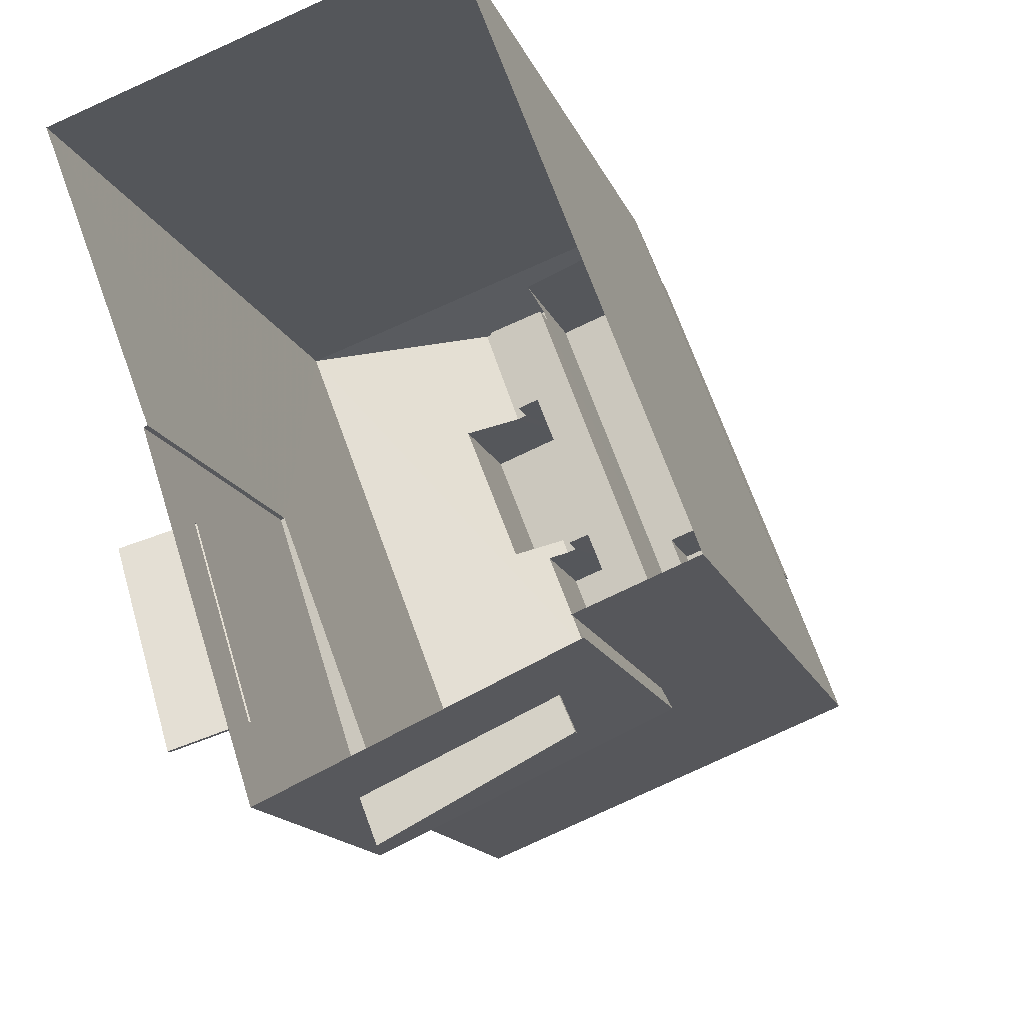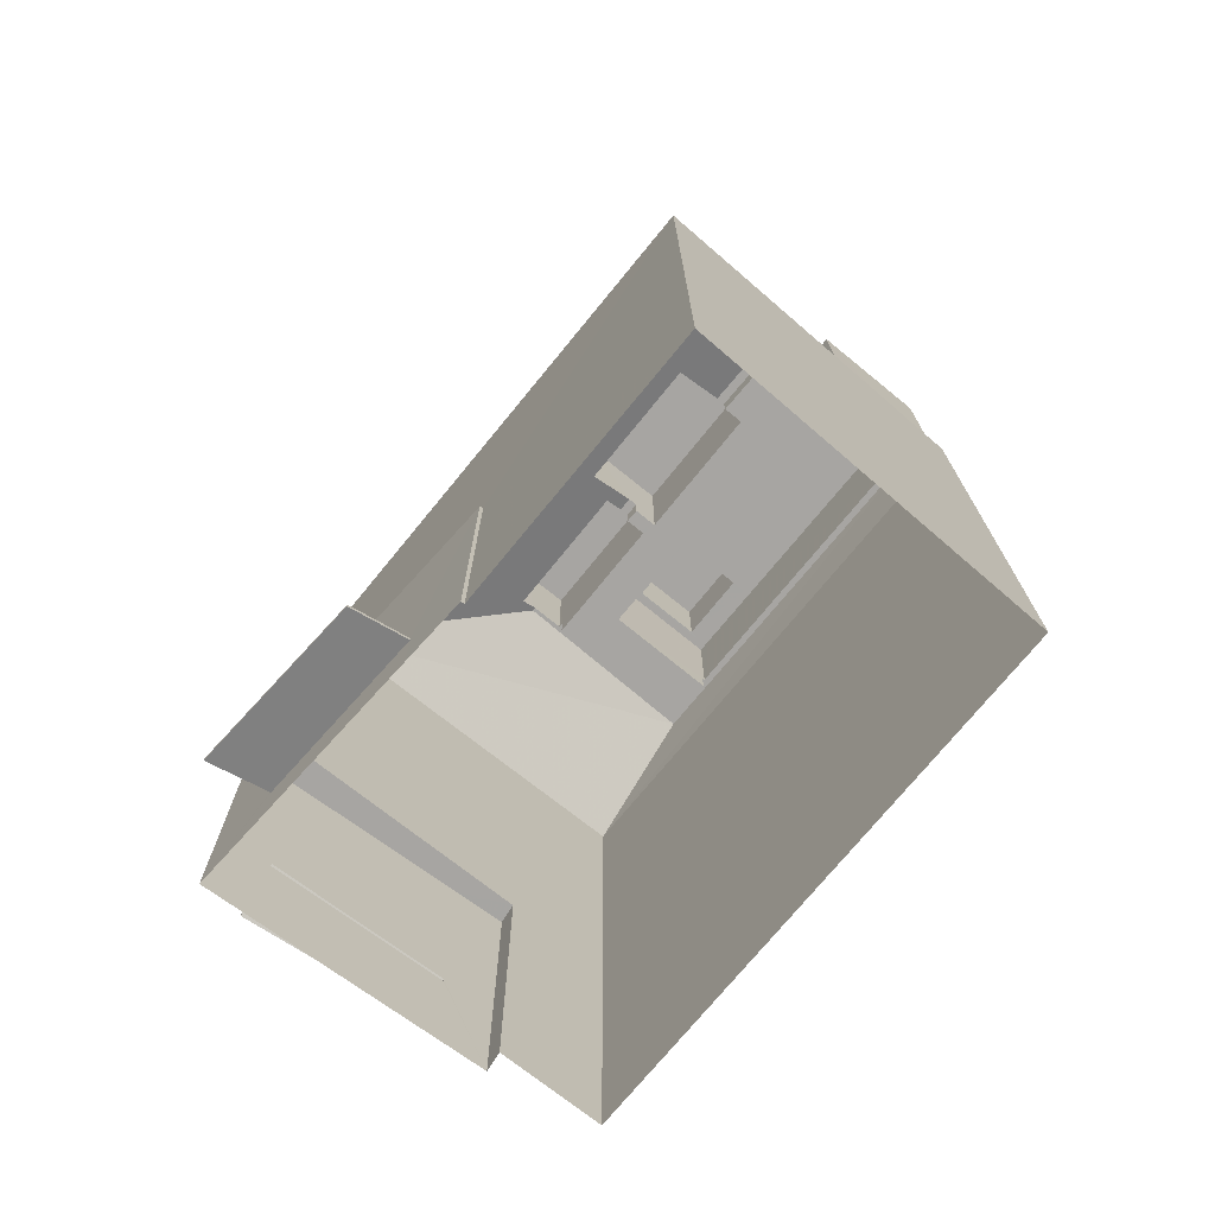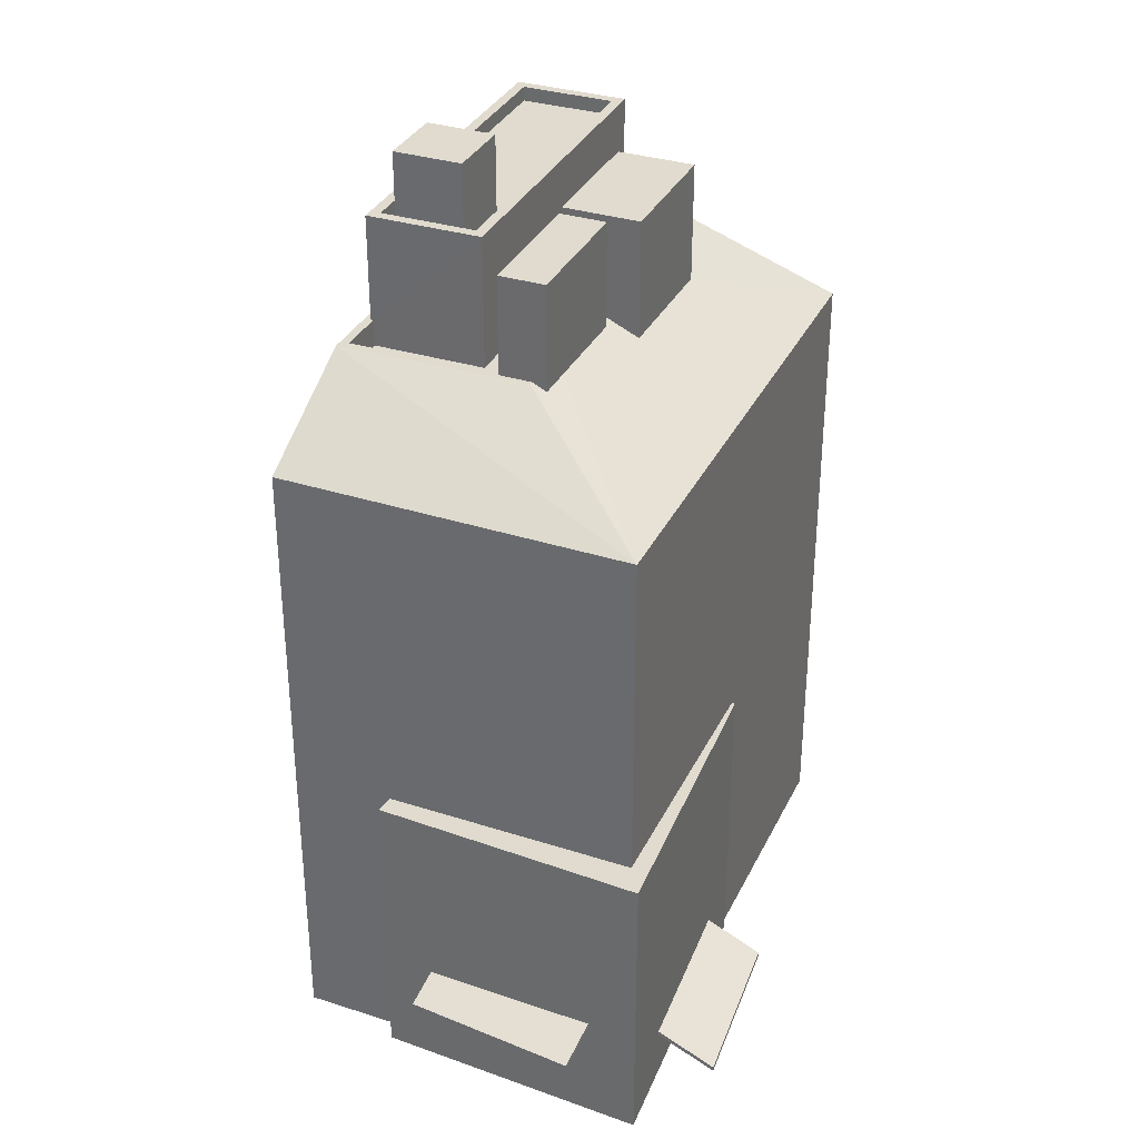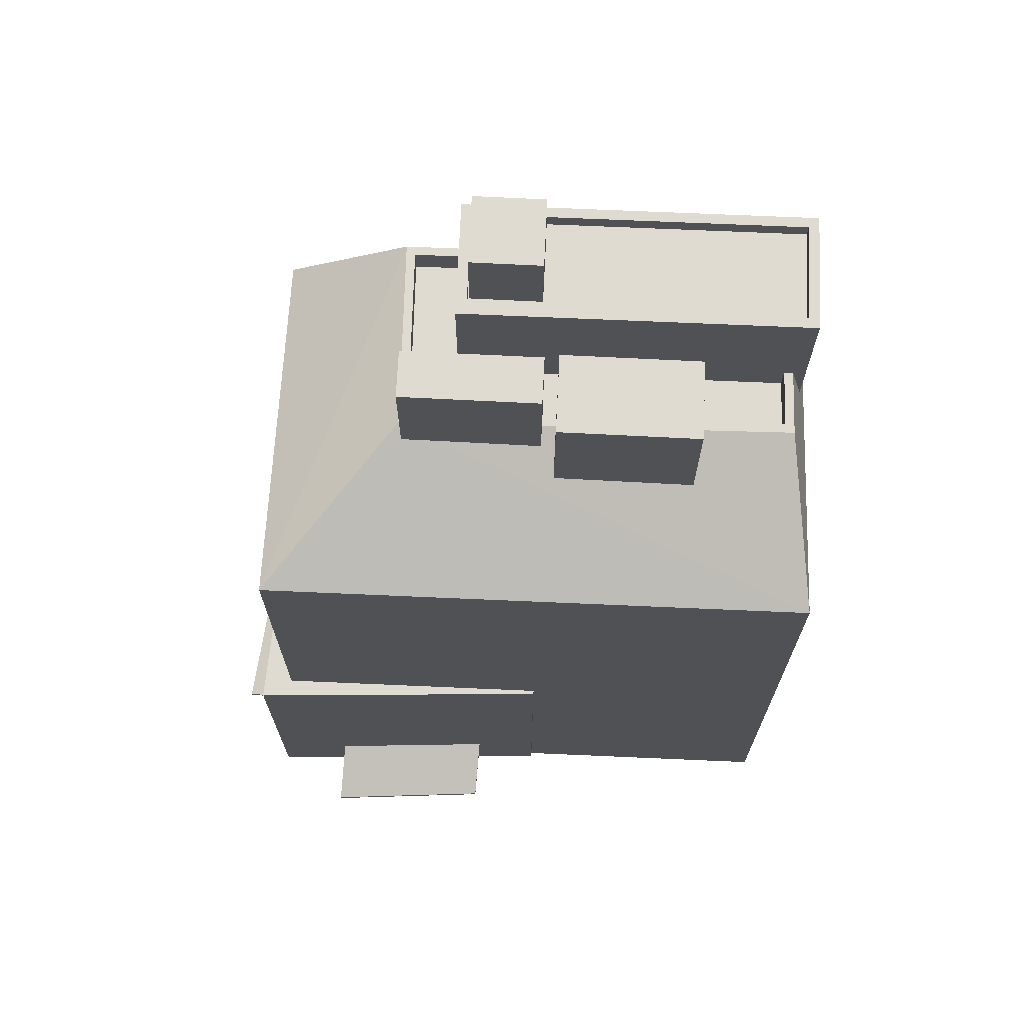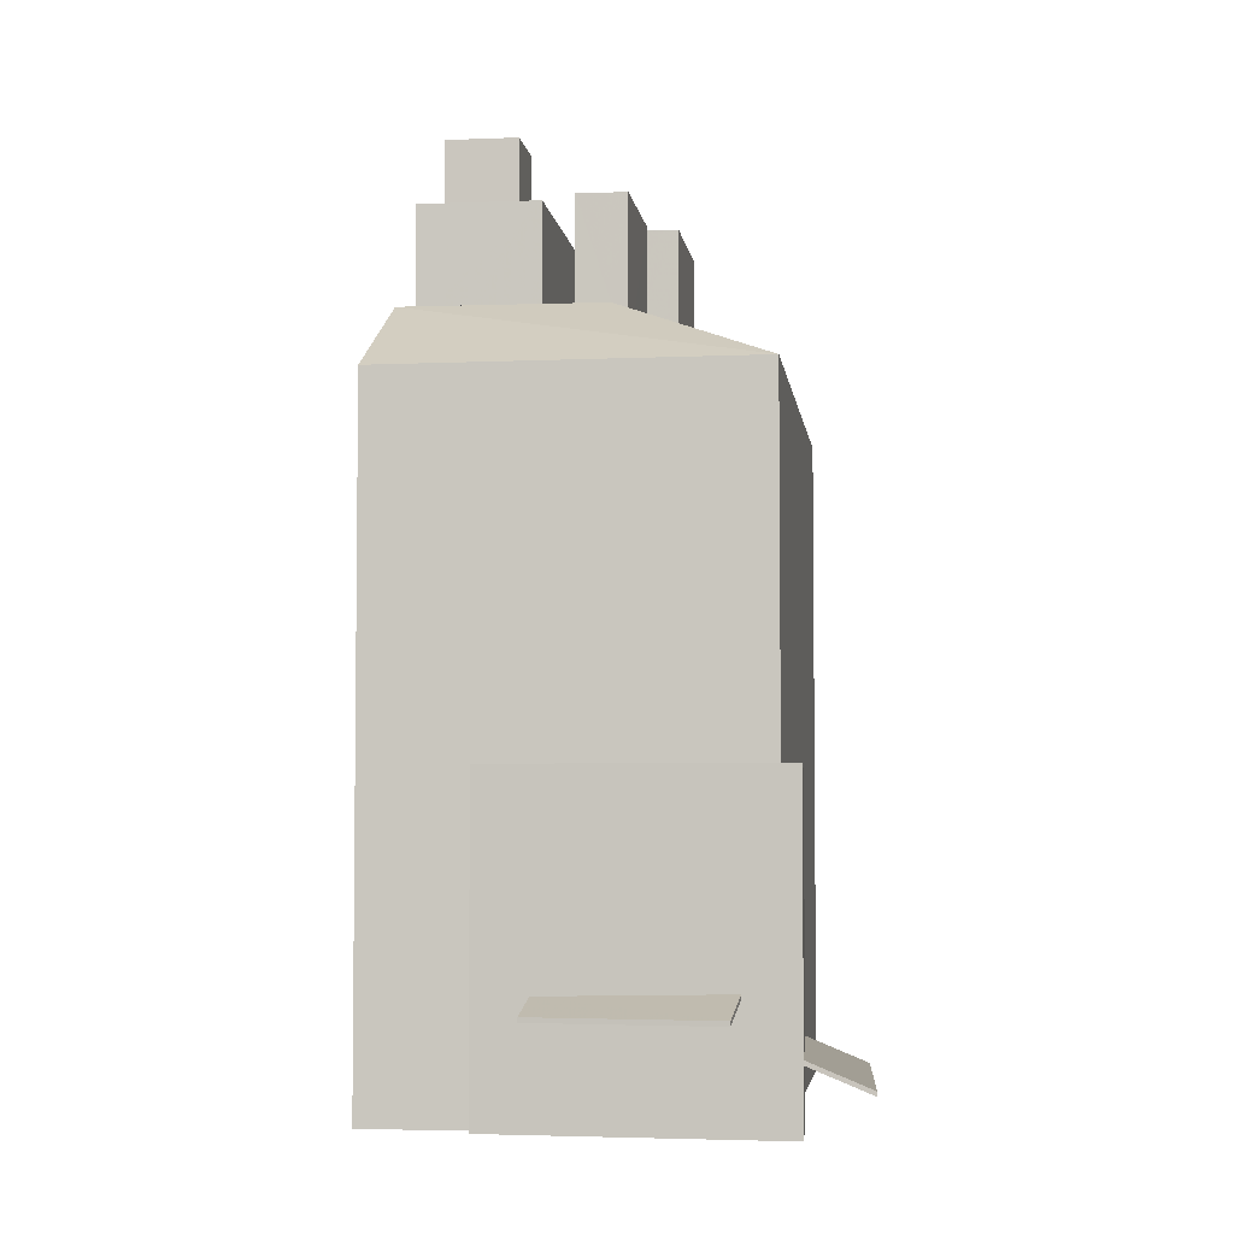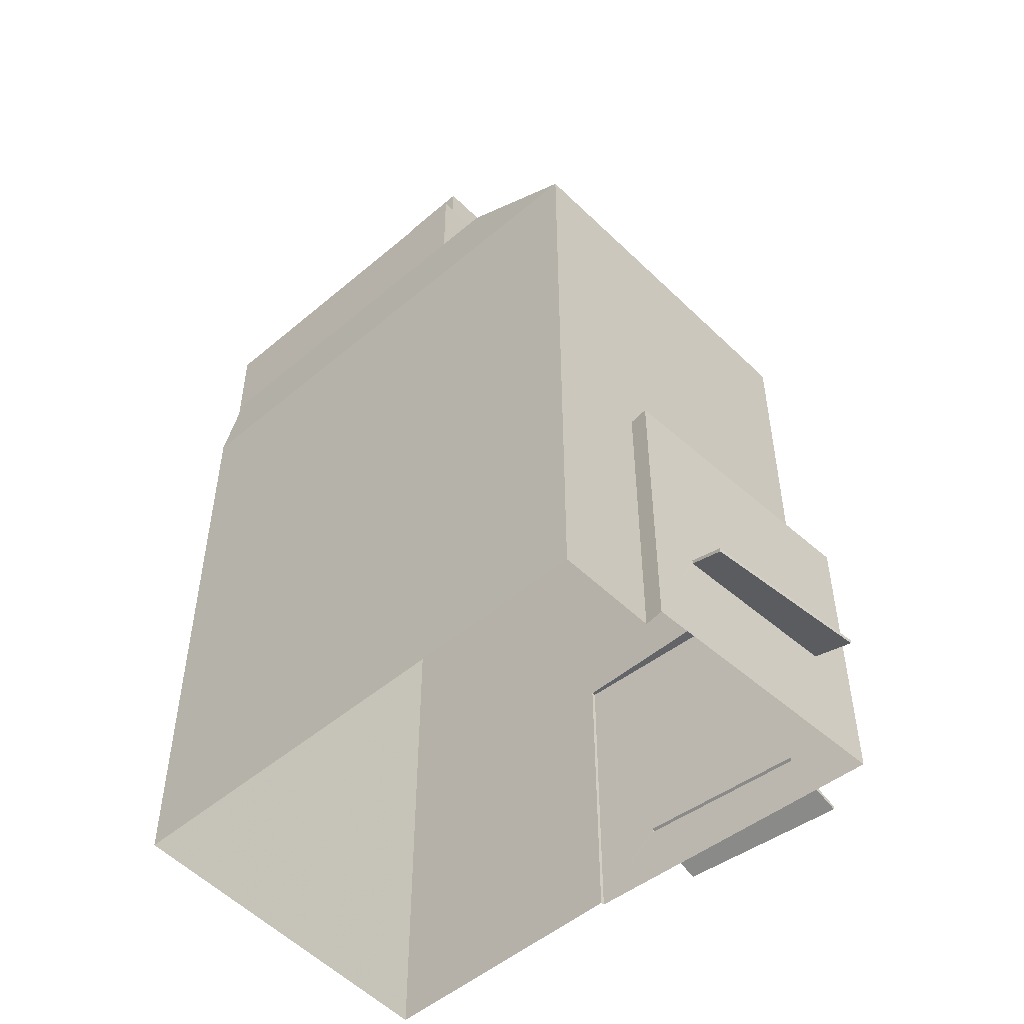
<metadata>
{"format":"obj","ext":"obj","renderer":"f3d","projection":"perspective","resolution":1024,"background":"white","views":[{"elev":-14.3,"azim":-164.5,"up":"+Y"},{"elev":-73.9,"azim":120.0,"up":"+Z"},{"elev":33.5,"azim":2.1,"up":"+Z"},{"elev":70.0,"azim":71.8,"up":"+Z"},{"elev":-4.4,"azim":-13.5,"up":"+Z"},{"elev":-51.2,"azim":-68.1,"up":"+Z"}]}
</metadata>
<code>
v -1.219e+04 -3.761e+04 17.34
v -1.22e+04 -3.76e+04 17.34
v -1.218e+04 -3.76e+04 17.34
v -1.22e+04 -3.761e+04 17.34
v -1.22e+04 -3.761e+04 17.34
v -1.219e+04 -3.762e+04 17.34
v -1.22e+04 -3.761e+04 17.34
v -1.219e+04 -3.762e+04 17.34
v -1.219e+04 -3.761e+04 17.34
v -1.219e+04 -3.761e+04 17.34
v -1.219e+04 -3.762e+04 19.1
v -1.219e+04 -3.761e+04 18.53
v -1.219e+04 -3.762e+04 18.29
v -1.219e+04 -3.761e+04 19.31
v -1.22e+04 -3.762e+04 20.94
v -1.219e+04 -3.762e+04 20.47
v -1.22e+04 -3.762e+04 20.46
v -1.219e+04 -3.762e+04 21.07
v -1.219e+04 -3.761e+04 27.44
v -1.219e+04 -3.762e+04 27.44
v -1.219e+04 -3.762e+04 27.44
v -1.219e+04 -3.761e+04 27.44
v -1.219e+04 -3.762e+04 27.44
v -1.22e+04 -3.762e+04 27.44
v -1.22e+04 -3.761e+04 27.44
v -1.22e+04 -3.761e+04 27.44
v -1.219e+04 -3.762e+04 19.25
v -1.219e+04 -3.762e+04 18.44
v -1.219e+04 -3.761e+04 18.68
v -1.219e+04 -3.761e+04 19.46
v -1.22e+04 -3.762e+04 21.09
v -1.22e+04 -3.762e+04 20.61
v -1.219e+04 -3.762e+04 20.62
v -1.219e+04 -3.762e+04 21.22
v -1.219e+04 -3.76e+04 39.68
v -1.219e+04 -3.76e+04 41.25
v -1.218e+04 -3.76e+04 38.77
v -1.22e+04 -3.76e+04 38.77
v -1.219e+04 -3.76e+04 40.42
v -1.219e+04 -3.76e+04 39.43
v -1.22e+04 -3.76e+04 41.25
v -1.219e+04 -3.76e+04 39.31
v -1.22e+04 -3.76e+04 41.25
v -1.219e+04 -3.76e+04 41.25
v -1.219e+04 -3.761e+04 41.25
v -1.219e+04 -3.762e+04 38.77
v -1.219e+04 -3.761e+04 41.01
v -1.219e+04 -3.761e+04 41.01
v -1.219e+04 -3.761e+04 41.23
v -1.219e+04 -3.76e+04 41.25
v -1.219e+04 -3.76e+04 40.5
v -1.219e+04 -3.761e+04 41.25
v -1.219e+04 -3.761e+04 41.25
v -1.219e+04 -3.761e+04 40.98
v -1.219e+04 -3.761e+04 40.54
v -1.219e+04 -3.761e+04 41.25
v -1.22e+04 -3.761e+04 38.77
v -1.22e+04 -3.761e+04 41.25
v -1.22e+04 -3.76e+04 46.95
v -1.22e+04 -3.761e+04 46.95
v -1.22e+04 -3.761e+04 46.95
v -1.22e+04 -3.761e+04 46.95
v -1.219e+04 -3.761e+04 44.35
v -1.22e+04 -3.761e+04 44.35
v -1.22e+04 -3.761e+04 44.35
v -1.22e+04 -3.761e+04 44.35
v -1.22e+04 -3.761e+04 44.35
v -1.22e+04 -3.76e+04 44.35
v -1.22e+04 -3.761e+04 44.35
v -1.22e+04 -3.76e+04 44.35
v -1.219e+04 -3.76e+04 44.35
v -1.219e+04 -3.76e+04 44.35
v -1.22e+04 -3.761e+04 44.85
v -1.219e+04 -3.76e+04 44.85
v -1.219e+04 -3.76e+04 44.85
v -1.22e+04 -3.761e+04 44.85
v -1.22e+04 -3.761e+04 44.85
v -1.219e+04 -3.76e+04 44.85
v -1.219e+04 -3.76e+04 44.85
v -1.22e+04 -3.761e+04 44.85
v -1.219e+04 -3.761e+04 44.61
v -1.219e+04 -3.761e+04 44.61
v -1.219e+04 -3.761e+04 44.61
v -1.219e+04 -3.761e+04 44.61
v -1.219e+04 -3.76e+04 44.6
v -1.219e+04 -3.761e+04 44.6
v -1.219e+04 -3.761e+04 44.6
v -1.219e+04 -3.76e+04 44.6
v -1.219e+04 -3.761e+04 40.35
v -1.219e+04 -3.761e+04 40.35
v -1.219e+04 -3.761e+04 40.35
v -1.219e+04 -3.761e+04 40.35
v -1.22e+04 -3.761e+04 40.35
v -1.22e+04 -3.761e+04 40.35
v -1.219e+04 -3.76e+04 40.35
v -1.219e+04 -3.76e+04 40.35
v -1.219e+04 -3.76e+04 40.35
v -1.219e+04 -3.76e+04 40.35
v -1.22e+04 -3.761e+04 40.35
v -1.219e+04 -3.761e+04 40.35
v -1.219e+04 -3.76e+04 41.25
v -1.219e+04 -3.76e+04 41.25
v -1.219e+04 -3.76e+04 41.25
v -1.219e+04 -3.761e+04 41.25
v -1.219e+04 -3.761e+04 41.25
v -1.219e+04 -3.761e+04 41.25
v -1.22e+04 -3.761e+04 41.25
v -1.219e+04 -3.761e+04 41.25
v -1.22e+04 -3.761e+04 41.25
v -1.22e+04 -3.761e+04 41.25
f 1 2 3
f 2 4 5
f 4 6 7
f 4 8 6
f 9 8 4
f 9 1 10
f 1 4 2
f 4 1 9
f 11 12 13
f 11 14 12
f 15 16 17
f 15 18 16
f 19 20 21
f 19 22 20
f 21 20 23
f 23 20 24
f 25 24 26
f 24 20 26
f 27 28 29
f 30 27 29
f 31 32 33
f 34 31 33
f 35 36 37
f 35 37 38
f 39 36 35
f 35 38 40
f 41 42 43
f 43 42 38
f 42 40 38
f 39 44 36
f 45 46 47
f 46 37 48
f 49 45 47
f 47 46 48
f 50 51 36
f 36 51 37
f 52 53 54
f 55 48 37
f 54 48 55
f 52 54 55
f 51 55 37
f 49 56 45
f 57 46 58
f 58 46 45
f 59 60 61
f 59 62 60
f 63 64 65
f 65 66 63
f 66 65 67
f 68 69 70
f 67 69 68
f 65 69 67
f 70 71 72
f 72 68 70
f 64 63 71
f 64 71 70
f 73 74 75
f 76 73 75
f 76 77 73
f 78 79 75
f 74 78 75
f 77 79 78
f 73 77 80
f 80 77 78
f 81 82 83
f 84 81 83
f 85 86 87
f 88 85 87
f 89 90 91
f 92 90 93
f 92 93 94
f 95 96 97
f 98 96 95
f 94 93 99
f 90 89 100
f 100 96 98
f 93 100 98
f 100 93 90
f 101 50 102
f 103 102 44
f 44 102 36
f 102 50 36
f 52 104 53
f 52 105 104
f 56 106 45
f 41 43 107
f 106 108 109
f 45 106 58
f 107 43 58
f 109 110 107
f 106 109 58
f 109 107 58
f 6 8 11
f 9 10 14
f 6 27 21
f 30 10 19
f 6 11 27
f 21 30 19
f 14 10 30
f 27 30 21
f 11 8 9
f 14 11 9
f 6 21 34
f 6 15 7
f 7 31 25
f 31 24 25
f 21 23 34
f 6 34 18
f 15 31 7
f 6 18 15
f 26 7 25
f 26 4 7
f 1 19 10
f 1 22 19
f 34 23 24
f 31 34 24
f 14 29 12
f 14 30 29
f 12 28 13
f 12 29 28
f 11 13 28
f 27 11 28
f 18 33 16
f 18 34 33
f 16 32 17
f 16 33 32
f 15 17 32
f 31 15 32
f 5 4 26
f 5 26 57
f 26 46 57
f 26 20 46
f 57 2 5
f 57 38 2
f 2 37 3
f 2 38 37
f 22 37 46
f 46 20 22
f 3 37 22
f 1 3 22
f 57 43 38
f 58 43 57
f 64 61 60
f 65 64 60
f 69 65 60
f 62 69 60
f 70 69 62
f 59 70 62
f 61 70 59
f 61 64 70
f 67 80 66
f 67 73 80
f 67 68 73
f 68 72 74
f 68 74 73
f 78 72 71
f 78 74 72
f 80 78 63
f 80 63 66
f 78 71 63
f 42 41 75
f 41 76 75
f 41 107 76
f 35 40 79
f 40 42 75
f 79 40 75
f 77 93 103
f 77 103 79
f 39 35 79
f 93 98 103
f 44 39 79
f 103 44 79
f 99 93 110
f 107 110 76
f 76 110 77
f 110 93 77
f 47 48 83
f 83 48 84
f 48 54 84
f 56 82 106
f 82 56 83
f 47 83 49
f 83 56 49
f 90 92 108
f 90 108 81
f 108 82 81
f 108 106 82
f 54 53 84
f 91 90 104
f 84 53 104
f 84 104 81
f 104 90 81
f 88 55 51
f 88 87 55
f 100 89 105
f 100 105 86
f 86 52 87
f 52 55 87
f 105 52 86
f 86 85 96
f 100 86 96
f 51 50 88
f 97 96 101
f 50 101 85
f 88 50 85
f 101 96 85
f 98 95 102
f 103 98 102
f 105 91 104
f 105 89 91
f 101 102 95
f 97 101 95
f 108 94 109
f 108 92 94
f 99 109 94
f 99 110 109

</code>
